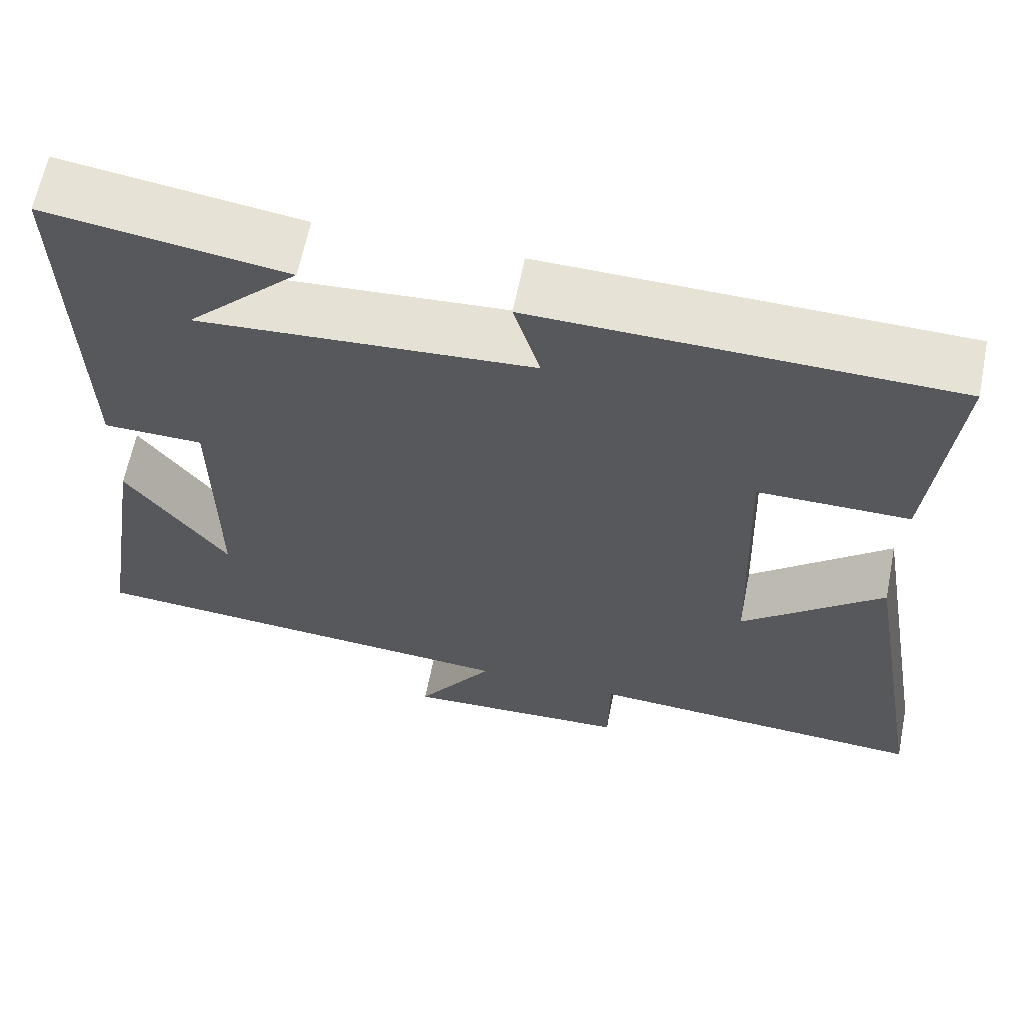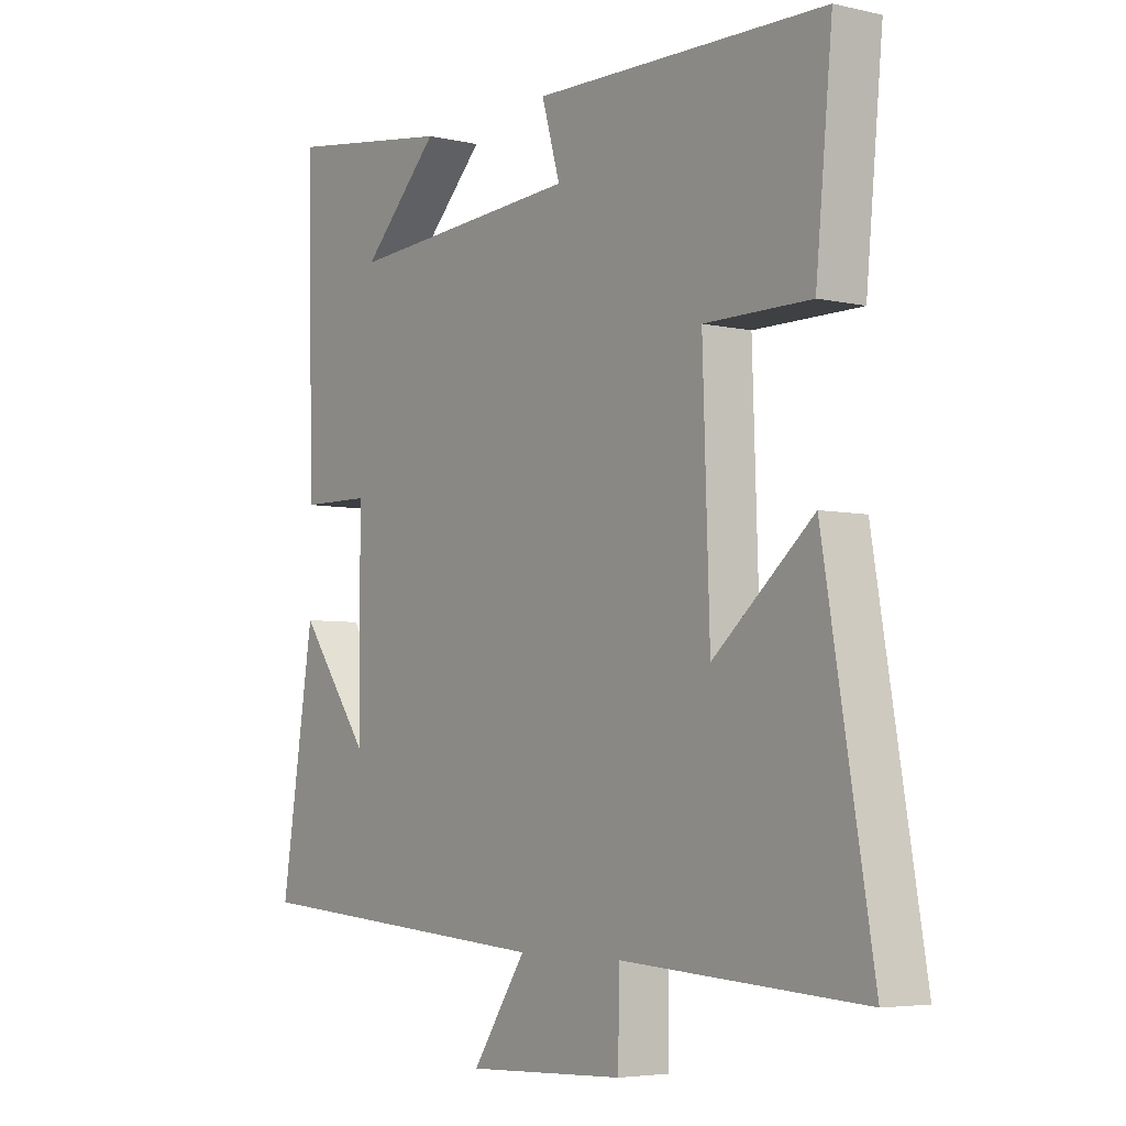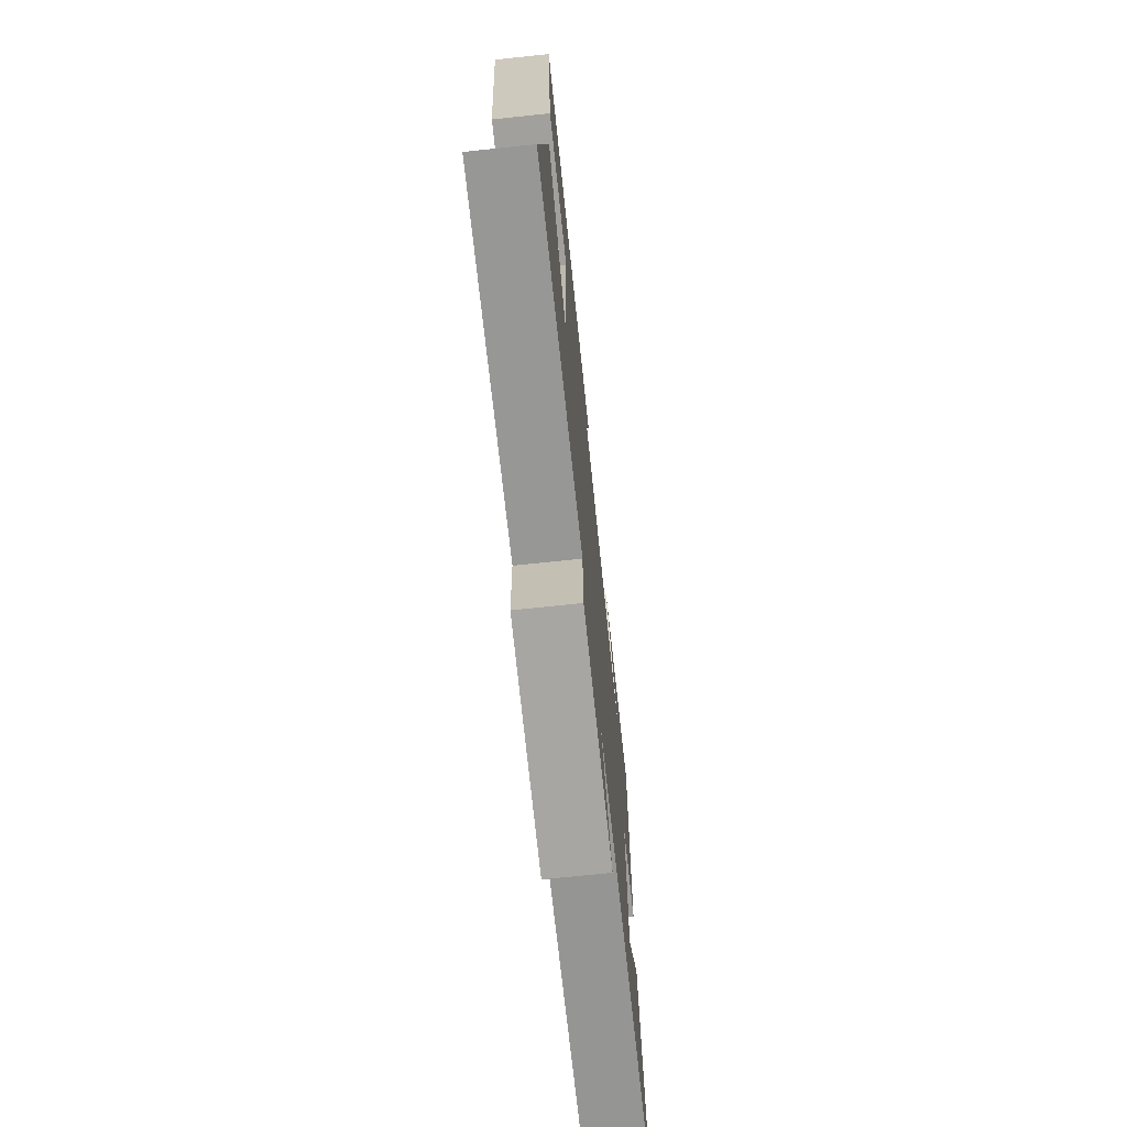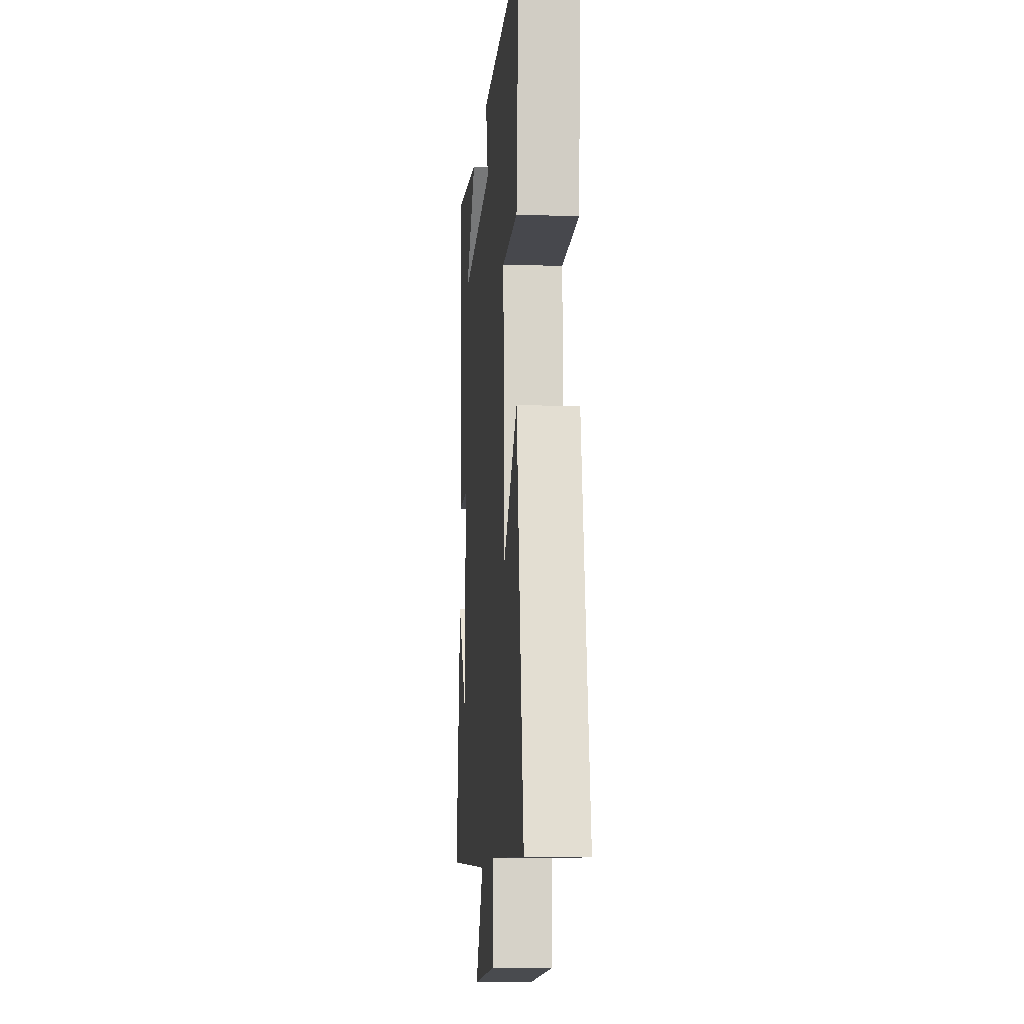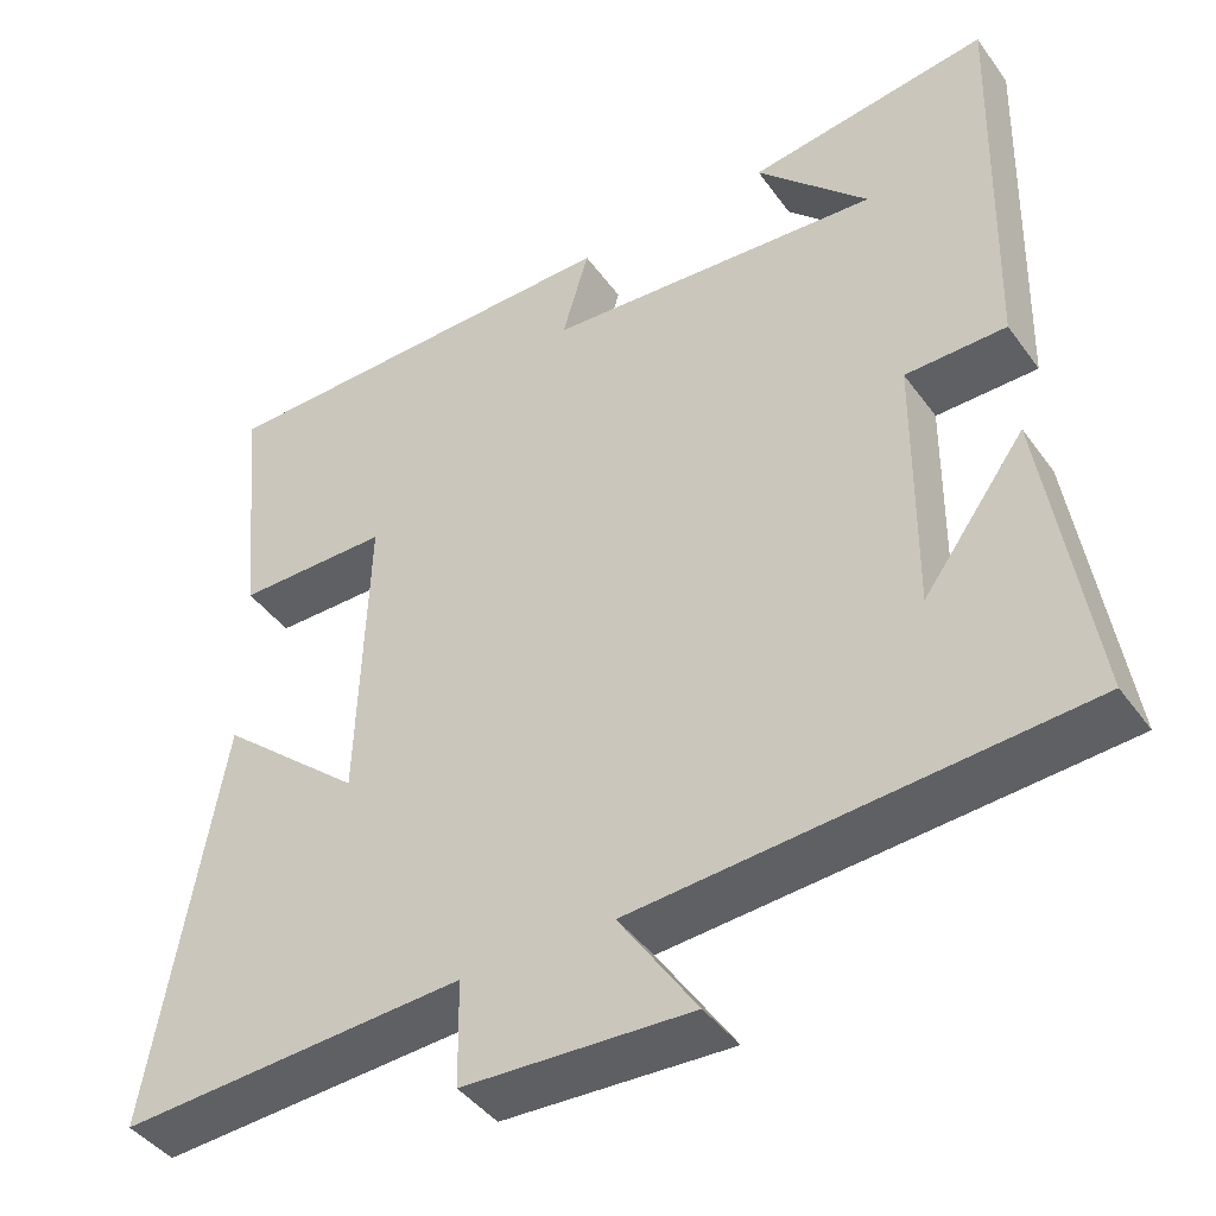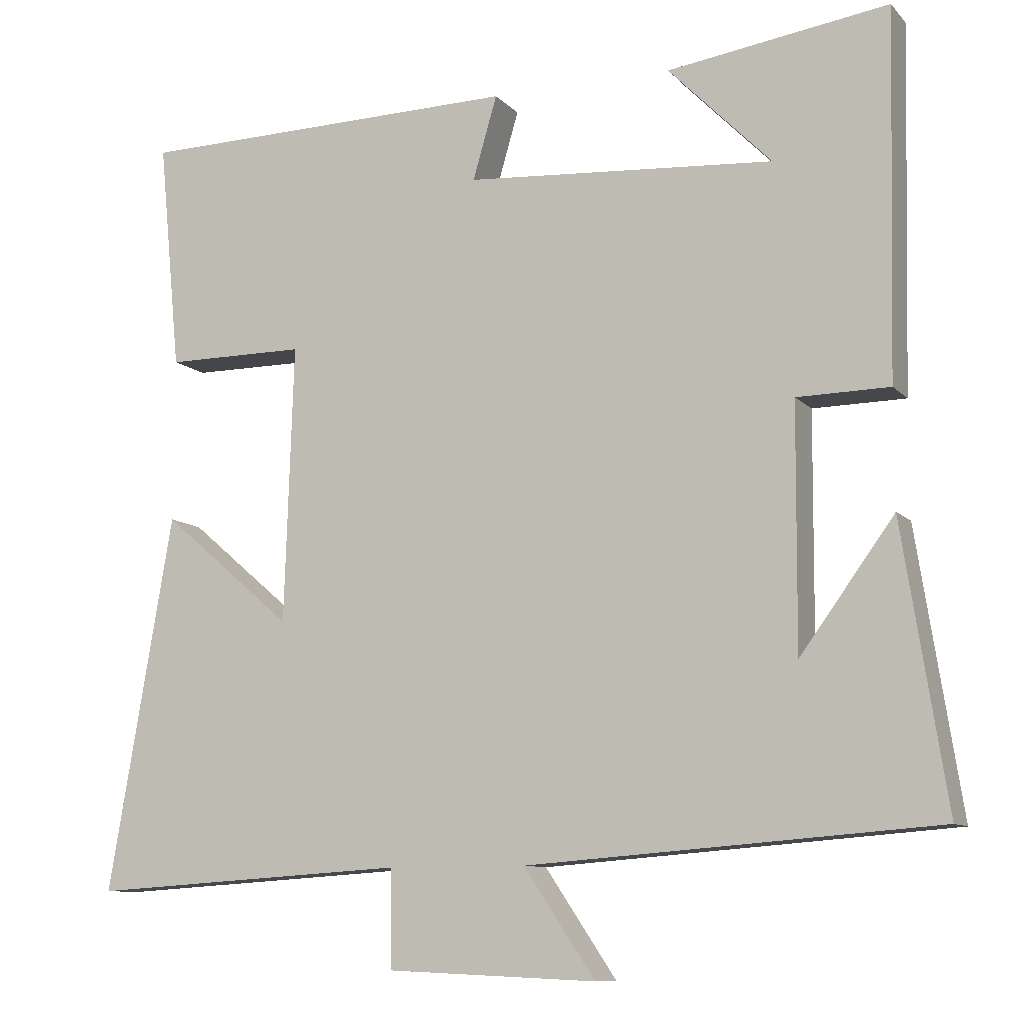
<metadata>
{"format":"obj","ext":"obj","renderer":"f3d","projection":"perspective","resolution":1024,"background":"white","views":[{"elev":63.1,"azim":-168.7,"up":"+Z"},{"elev":-4.9,"azim":-126.2,"up":"+Z"},{"elev":-71.6,"azim":-84.0,"up":"+Z"},{"elev":-11.7,"azim":-94.7,"up":"+Z"},{"elev":-42.6,"azim":32.9,"up":"+Z"},{"elev":-9.9,"azim":23.8,"up":"+Z"}]}
</metadata>
<code>
v 0.558 0.07 -0.459
v 0.018 0.07 -0.5
v 0.112 0.07 -0.64
v -0.164 0.07 -0.628
v -0.166 0.07 -0.5
v -0.585 0.07 -0.526
v -0.5 0.07 -0.03
v -0.327 0.07 -0.178
v -0.315 0.07 0.188
v -0.5 0.07 0.188
v -0.529 0.07 0.49
v -0.021 0.07 0.5
v -0.053 0.07 0.39
v 0.355 0.07 0.362
v 0.219 0.07 0.5
v 0.511 0.07 0.543
v 0.5 0.07 0.062
v 0.378 0.07 0.06
v 0.376 0.07 -0.26
v 0.5 0.07 -0.09
v 0.558 0 -0.459
v 0.018 0 -0.5
v 0.112 0 -0.64
v -0.164 0 -0.628
v -0.166 0 -0.5
v -0.585 0 -0.526
v -0.5 0 -0.03
v -0.327 0 -0.178
v -0.315 0 0.188
v -0.5 0 0.188
v -0.529 0 0.49
v -0.021 0 0.5
v -0.053 0 0.39
v 0.355 0 0.362
v 0.219 0 0.5
v 0.511 0 0.543
v 0.5 0 0.062
v 0.378 0 0.06
v 0.376 0 -0.26
v 0.5 0 -0.09
f 19 20 1
f 16 17 18
f 14 15 16
f 14 16 18
f 13 14 18 19
f 9 10 11 12
f 8 9 12 13
f 5 6 7 8
f 5 8 13 19
f 2 3 4 5
f 1 2 5 19
f 21 40 39
f 38 37 36
f 36 35 34
f 38 36 34
f 39 38 34 33
f 32 31 30 29
f 33 32 29 28
f 28 27 26 25
f 39 33 28 25
f 25 24 23 22
f 39 25 22 21
f 1 21 22 2
f 2 22 23 3
f 3 23 24 4
f 4 24 25 5
f 5 25 26 6
f 6 26 27 7
f 7 27 28 8
f 8 28 29 9
f 9 29 30 10
f 10 30 31 11
f 11 31 32 12
f 12 32 33 13
f 13 33 34 14
f 14 34 35 15
f 15 35 36 16
f 16 36 37 17
f 17 37 38 18
f 18 38 39 19
f 19 39 40 20
f 20 40 21 1

</code>
